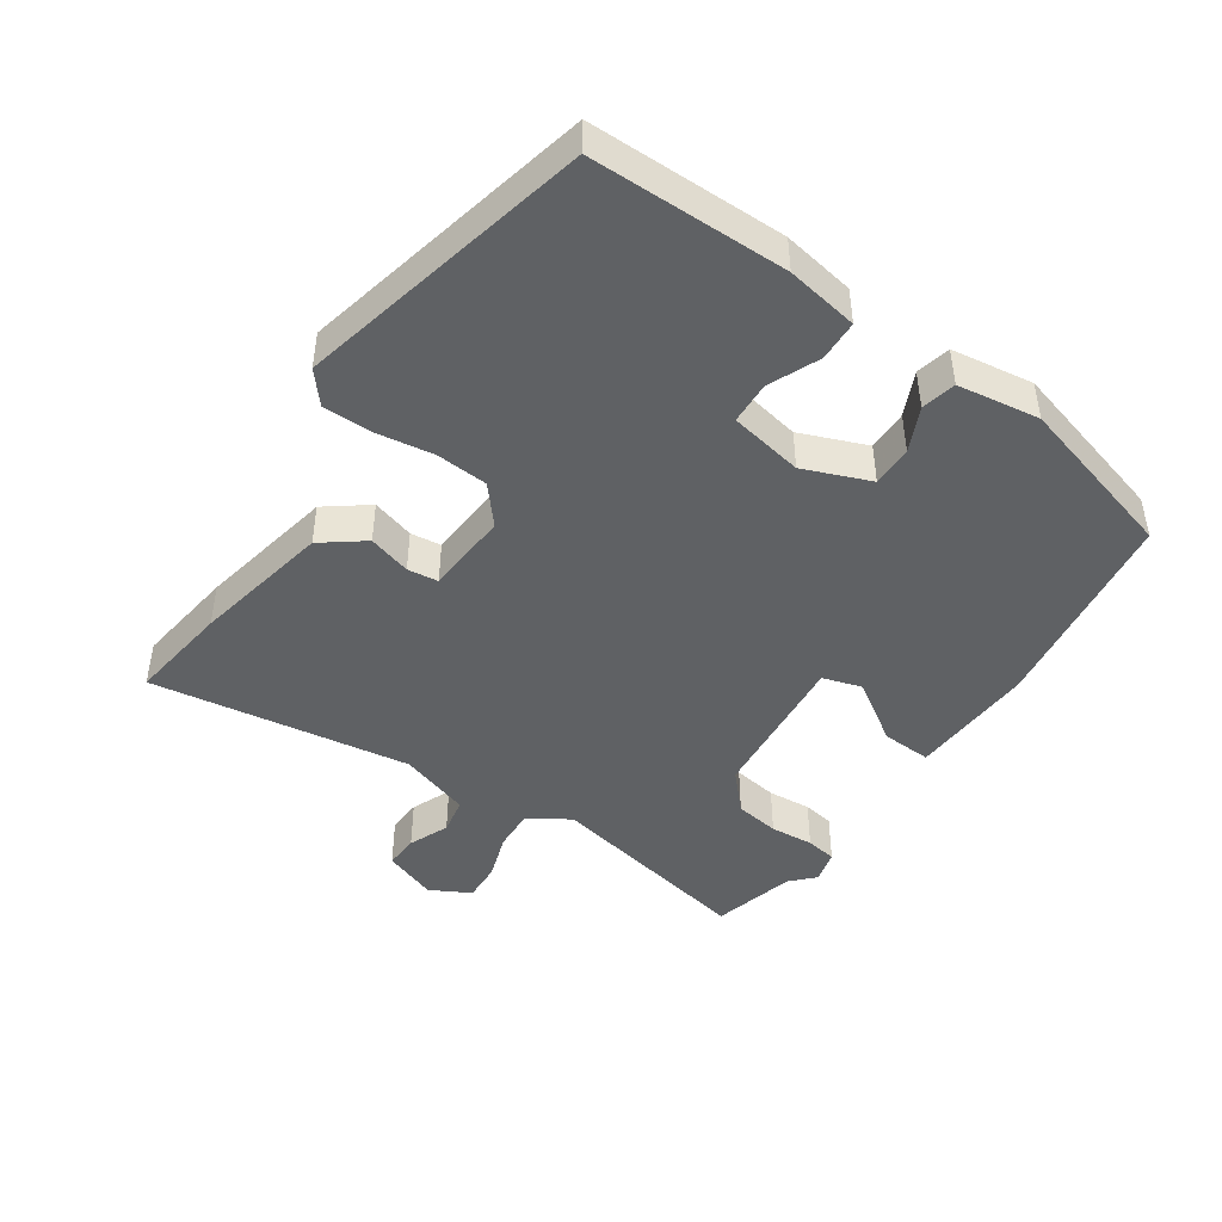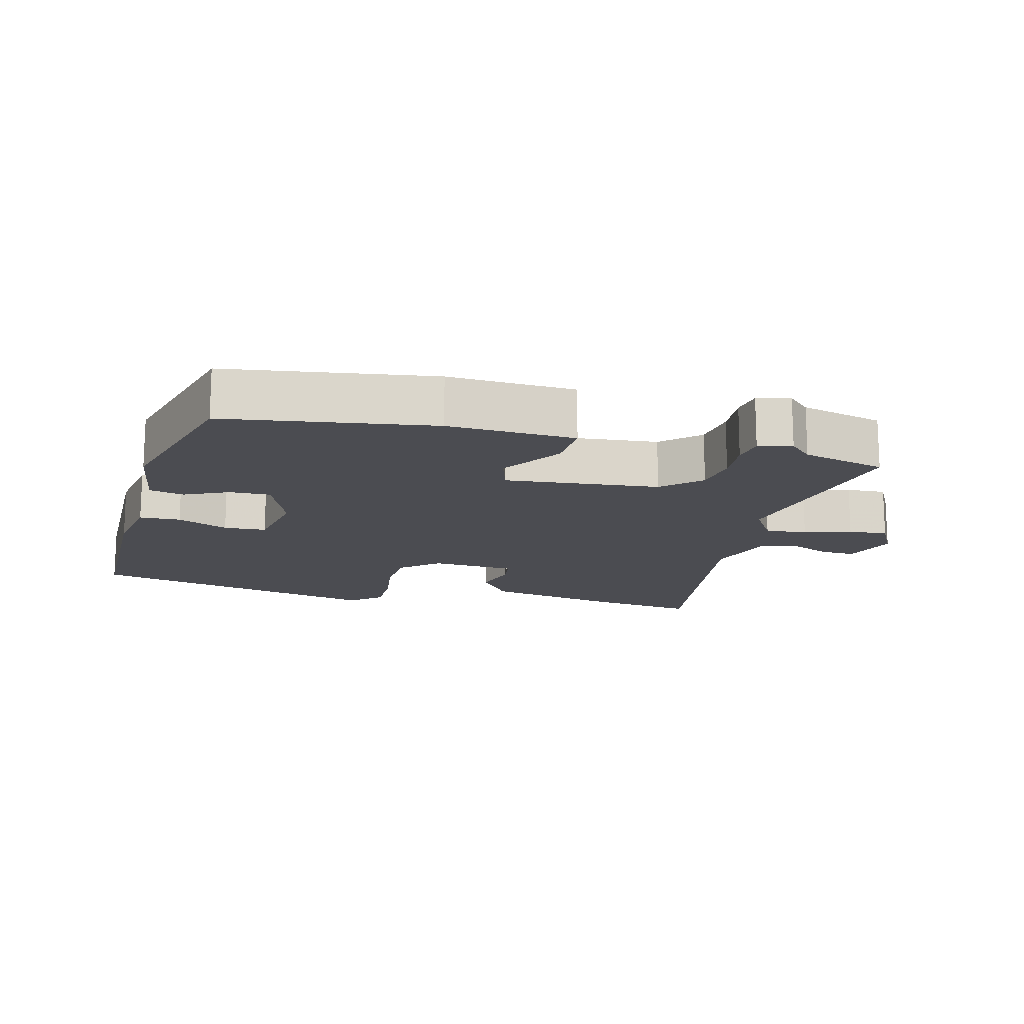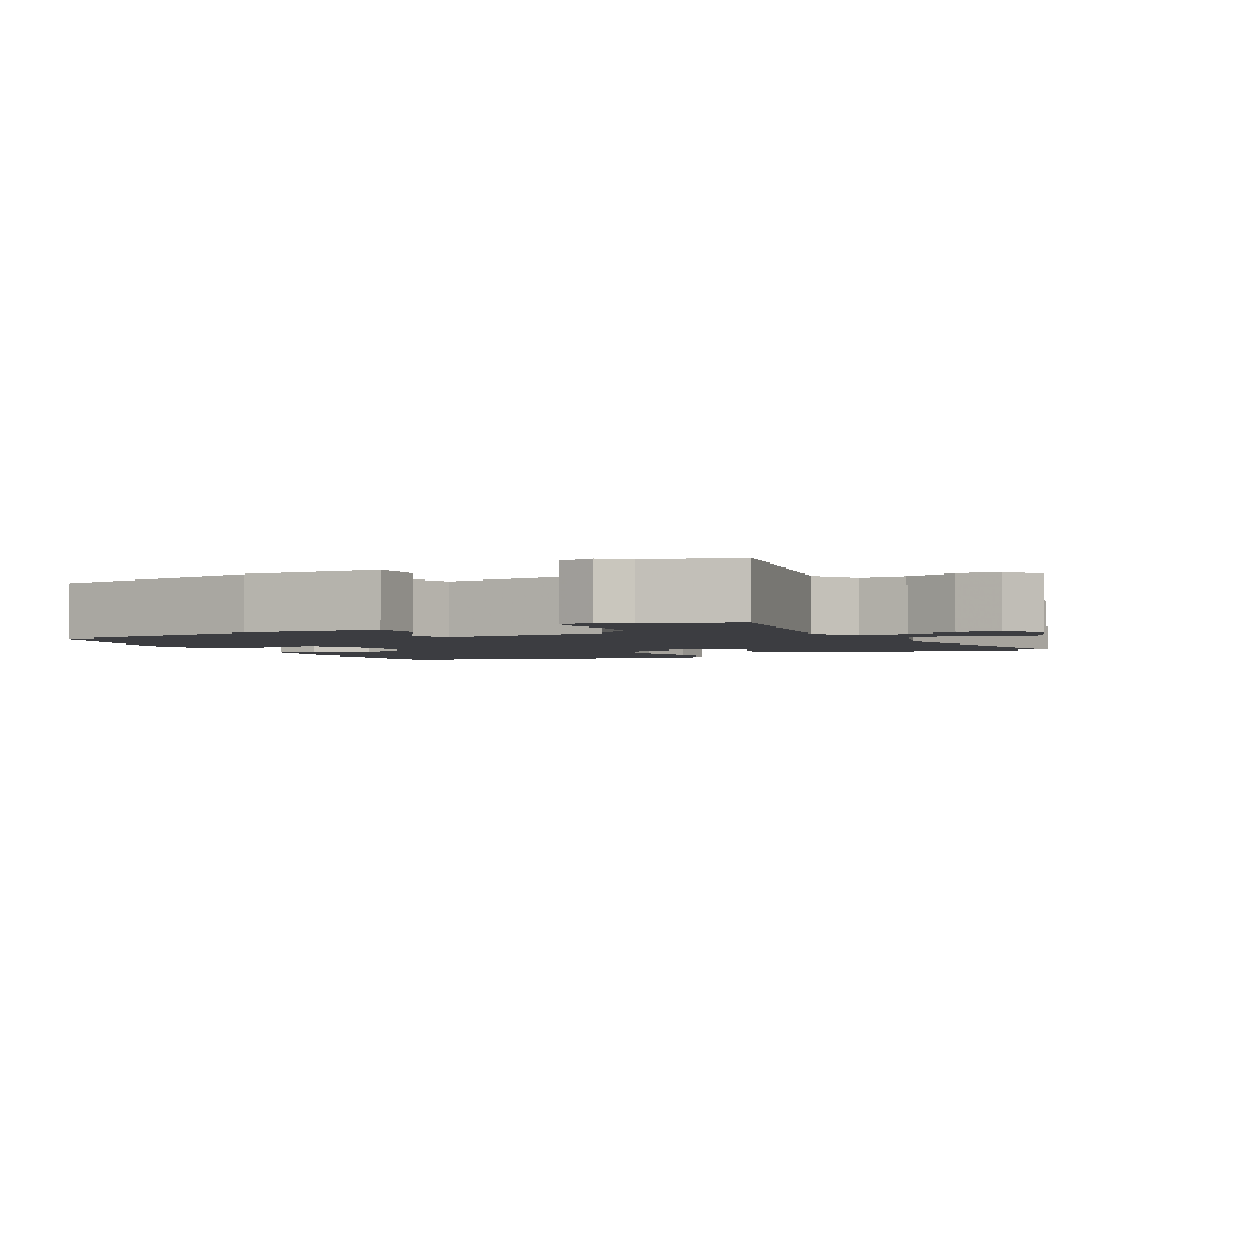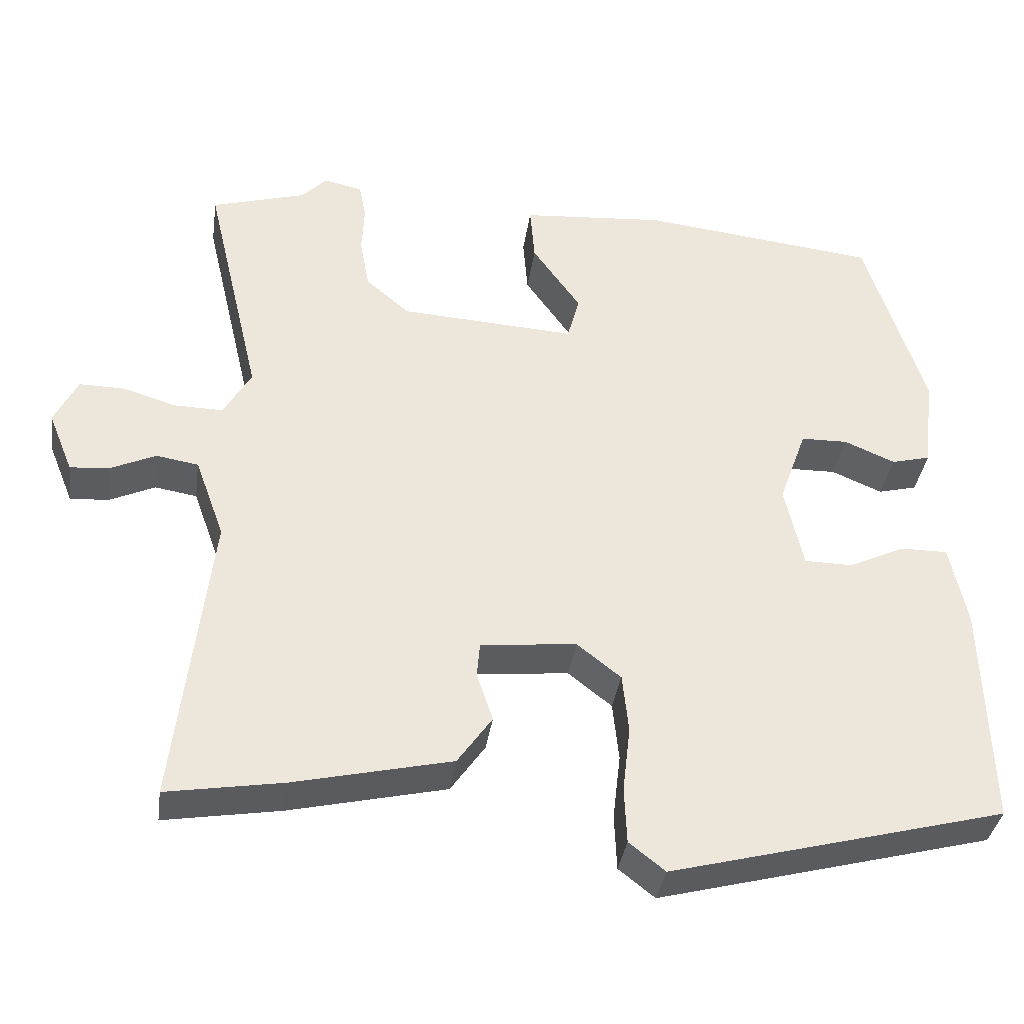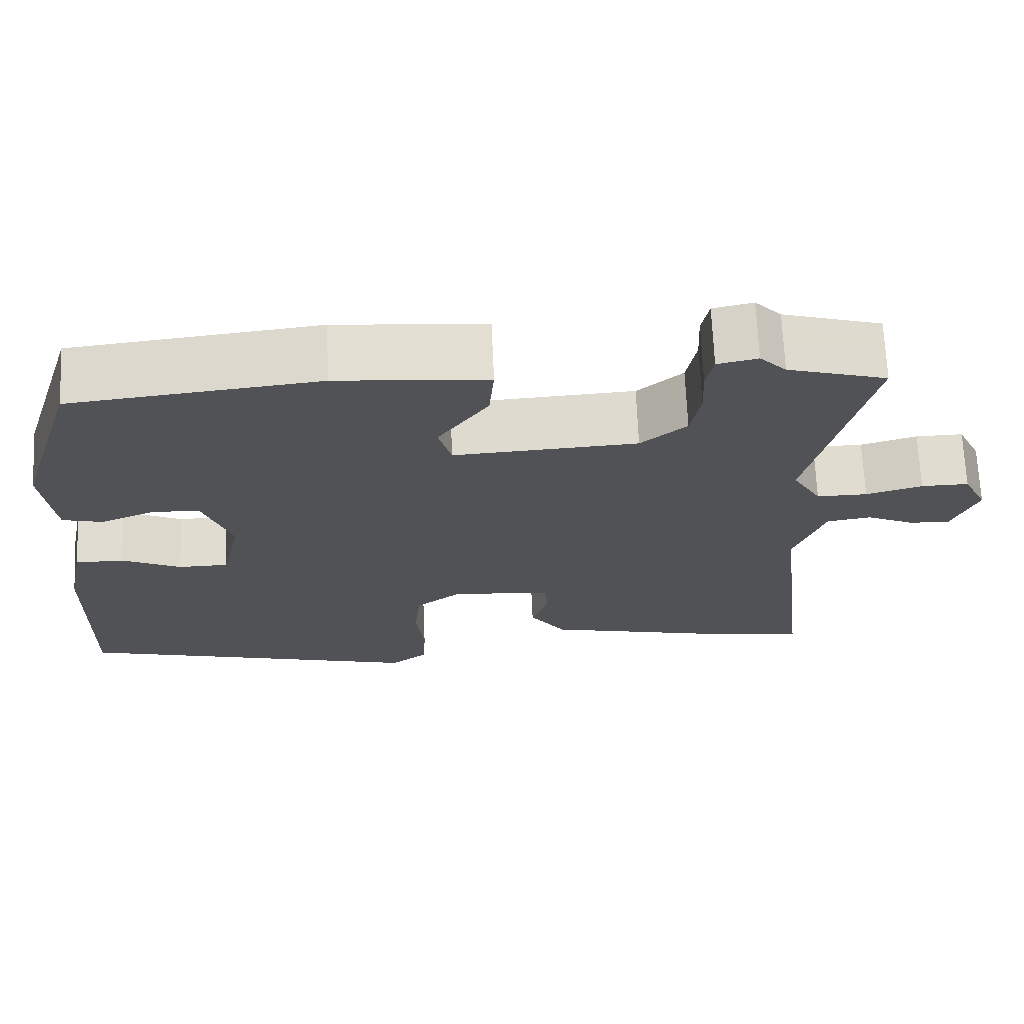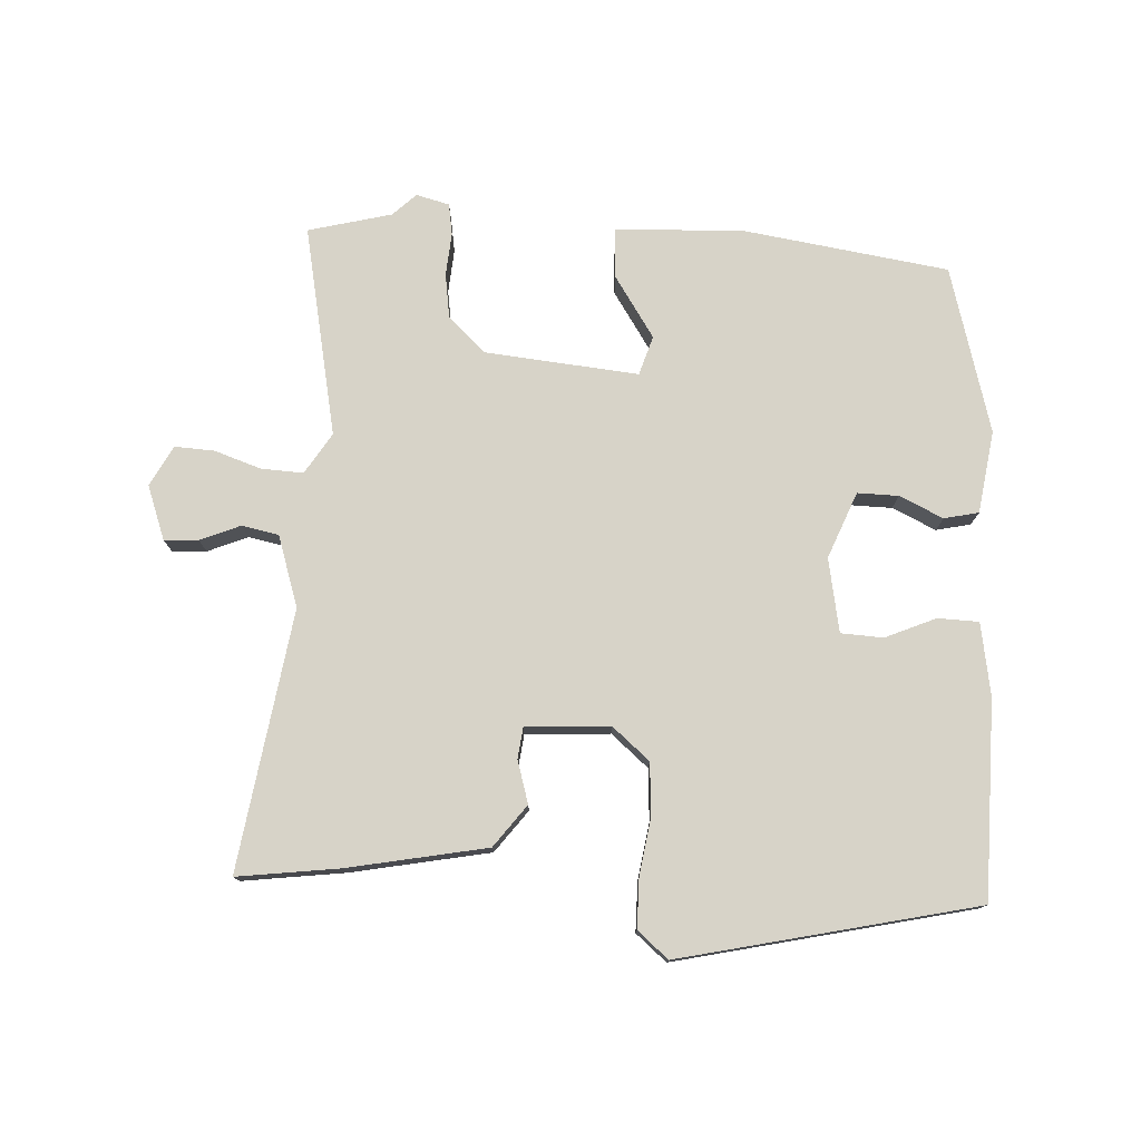
<metadata>
{"format":"obj","ext":"obj","renderer":"f3d","projection":"perspective","resolution":1024,"background":"white","views":[{"elev":-45.4,"azim":-122.4,"up":"+Y"},{"elev":-15.3,"azim":-12.4,"up":"+Y"},{"elev":-2.8,"azim":29.6,"up":"+Y"},{"elev":-36.3,"azim":171.9,"up":"+Z"},{"elev":69.1,"azim":-2.5,"up":"+Z"},{"elev":77.1,"azim":-175.0,"up":"+Y"}]}
</metadata>
<code>
v -0.382 0.07 0.5
v -0.073 0.07 0.535
v 0.115 0.07 0.52
v 0.109 0.07 0.446
v 0.046 0.07 0.357
v 0.062 0.07 0.298
v 0.291 0.07 0.312
v 0.348 0.07 0.361
v 0.36 0.07 0.427
v 0.357 0.07 0.492
v 0.366 0.07 0.538
v 0.416 0.07 0.549
v 0.449 0.07 0.515
v 0.572 0.07 0.479
v 0.499 0.07 0.168
v 0.535 0.07 0.106
v 0.598 0.07 0.107
v 0.668 0.07 0.128
v 0.727 0.07 0.129
v 0.757 0.07 0.068
v 0.725 0.07 -0.011
v 0.674 0.07 -0.007
v 0.615 0.07 0.02
v 0.56 0.07 0.011
v 0.522 0.07 -0.094
v 0.567 0.07 -0.482
v 0.416 0.07 -0.457
v 0.211 0.07 -0.41
v 0.166 0.07 -0.346
v 0.187 0.07 -0.283
v 0.183 0.07 -0.237
v 0.058 0.07 -0.225
v 0.001 0.07 -0.27
v -0.007 0.07 -0.347
v 0.003 0.07 -0.433
v 0 0.07 -0.506
v -0.047 0.07 -0.543
v -0.483 0.07 -0.429
v -0.475 0.07 -0.136
v -0.453 0.07 -0.029
v -0.392 0.07 -0.029
v -0.318 0.07 -0.064
v -0.255 0.07 -0.063
v -0.231 0.07 0.046
v -0.267 0.07 0.146
v -0.328 0.07 0.147
v -0.394 0.07 0.119
v -0.445 0.07 0.132
v -0.459 0.07 0.255
v -0.382 0 0.5
v -0.073 0 0.535
v 0.115 0 0.52
v 0.109 0 0.446
v 0.046 0 0.357
v 0.062 0 0.298
v 0.291 0 0.312
v 0.348 0 0.361
v 0.36 0 0.427
v 0.357 0 0.492
v 0.366 0 0.538
v 0.416 0 0.549
v 0.449 0 0.515
v 0.572 0 0.479
v 0.499 0 0.168
v 0.535 0 0.106
v 0.598 0 0.107
v 0.668 0 0.128
v 0.727 0 0.129
v 0.757 0 0.068
v 0.725 0 -0.011
v 0.674 0 -0.007
v 0.615 0 0.02
v 0.56 0 0.011
v 0.522 0 -0.094
v 0.567 0 -0.482
v 0.416 0 -0.457
v 0.211 0 -0.41
v 0.166 0 -0.346
v 0.187 0 -0.283
v 0.183 0 -0.237
v 0.058 0 -0.225
v 0.001 0 -0.27
v -0.007 0 -0.347
v 0.003 0 -0.433
v 0 0 -0.506
v -0.047 0 -0.543
v -0.483 0 -0.429
v -0.475 0 -0.136
v -0.453 0 -0.029
v -0.392 0 -0.029
v -0.318 0 -0.064
v -0.255 0 -0.063
v -0.231 0 0.046
v -0.267 0 0.146
v -0.328 0 0.147
v -0.394 0 0.119
v -0.445 0 0.132
v -0.459 0 0.255
f 3 4 5
f 2 3 5
f 1 2 5
f 49 1 5
f 48 49 5
f 47 48 5
f 46 47 5
f 45 46 5 6
f 44 45 6 7
f 43 44 7
f 40 41 42
f 39 40 42
f 38 39 42
f 37 38 42
f 36 37 42
f 35 36 42
f 34 35 42
f 33 34 42 43
f 32 33 43 7
f 28 29 30
f 27 28 30
f 26 27 30
f 25 26 30
f 24 25 30 31
f 21 22 23
f 20 21 23
f 19 20 23
f 18 19 23
f 17 18 23
f 16 17 23 24
f 32 7 8
f 31 32 8
f 24 31 8
f 16 24 8
f 15 16 8
f 11 12 13
f 10 11 13
f 9 10 13
f 13 14 15
f 9 13 15
f 8 9 15
f 54 53 52
f 54 52 51
f 54 51 50
f 54 50 98
f 54 98 97
f 54 97 96
f 54 96 95
f 55 54 95 94
f 56 55 94 93
f 56 93 92
f 91 90 89
f 91 89 88
f 91 88 87
f 91 87 86
f 91 86 85
f 91 85 84
f 91 84 83
f 92 91 83 82
f 56 92 82 81
f 79 78 77
f 79 77 76
f 79 76 75
f 79 75 74
f 80 79 74 73
f 72 71 70
f 72 70 69
f 72 69 68
f 72 68 67
f 72 67 66
f 73 72 66 65
f 57 56 81
f 57 81 80
f 57 80 73
f 57 73 65
f 57 65 64
f 62 61 60
f 62 60 59
f 62 59 58
f 64 63 62
f 64 62 58
f 64 58 57
f 1 50 51 2
f 2 51 52 3
f 3 52 53 4
f 4 53 54 5
f 5 54 55 6
f 6 55 56 7
f 7 56 57 8
f 8 57 58 9
f 9 58 59 10
f 10 59 60 11
f 11 60 61 12
f 12 61 62 13
f 13 62 63 14
f 14 63 64 15
f 15 64 65 16
f 16 65 66 17
f 17 66 67 18
f 18 67 68 19
f 19 68 69 20
f 20 69 70 21
f 21 70 71 22
f 22 71 72 23
f 23 72 73 24
f 24 73 74 25
f 25 74 75 26
f 26 75 76 27
f 27 76 77 28
f 28 77 78 29
f 29 78 79 30
f 30 79 80 31
f 31 80 81 32
f 32 81 82 33
f 33 82 83 34
f 34 83 84 35
f 35 84 85 36
f 36 85 86 37
f 37 86 87 38
f 38 87 88 39
f 39 88 89 40
f 40 89 90 41
f 41 90 91 42
f 42 91 92 43
f 43 92 93 44
f 44 93 94 45
f 45 94 95 46
f 46 95 96 47
f 47 96 97 48
f 48 97 98 49
f 49 98 50 1

</code>
